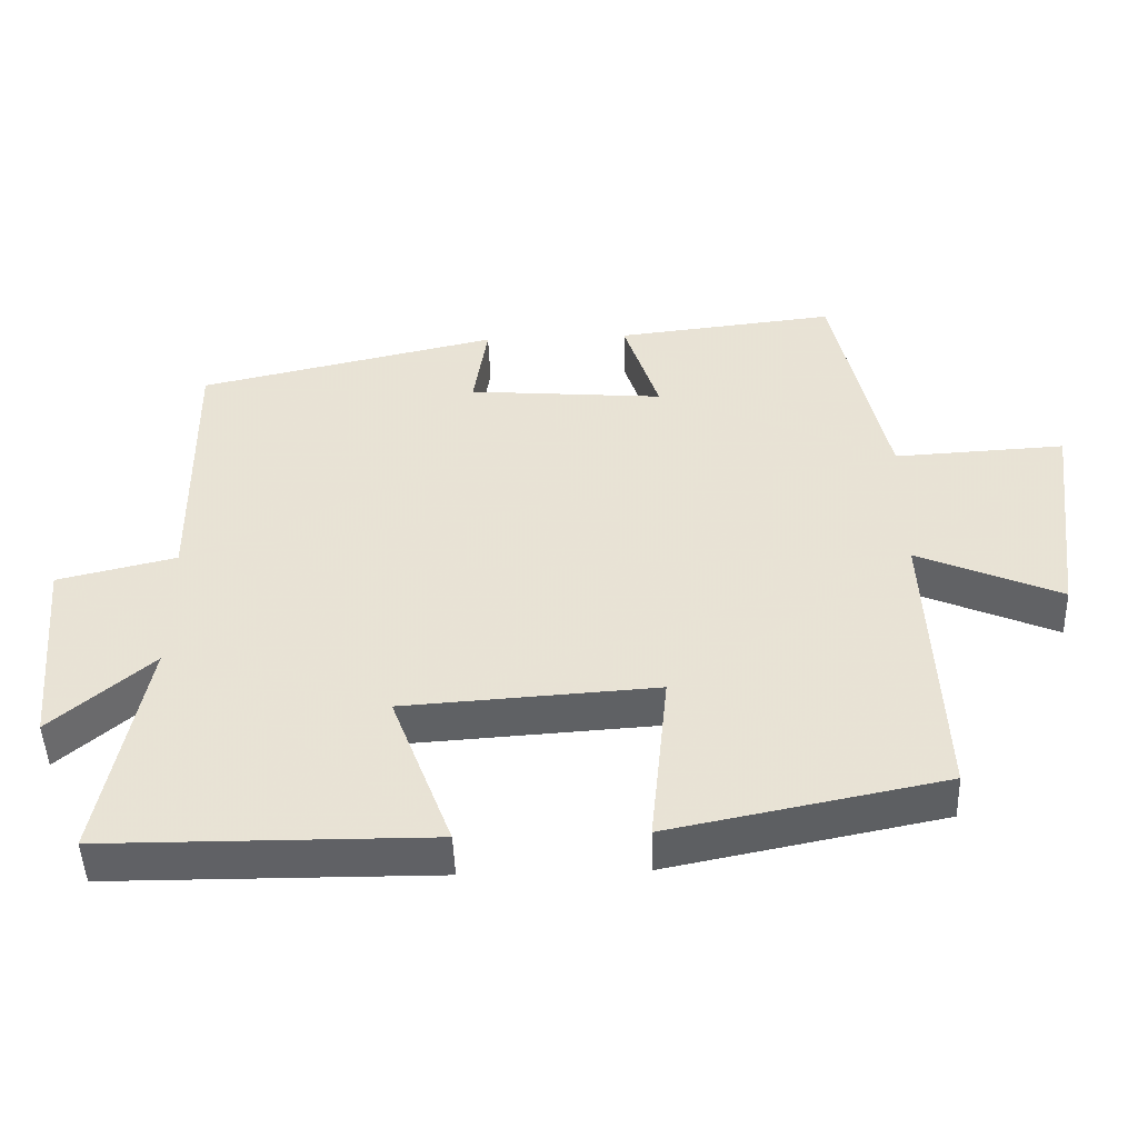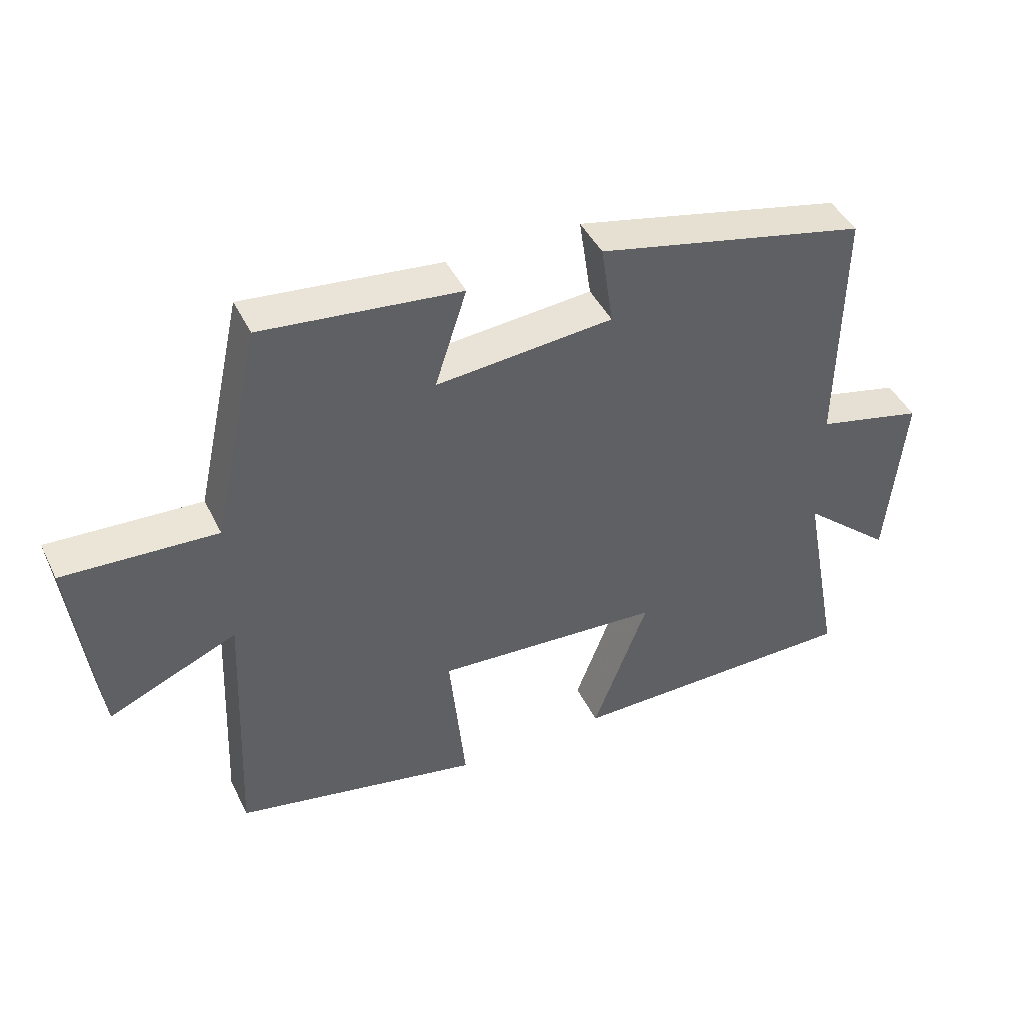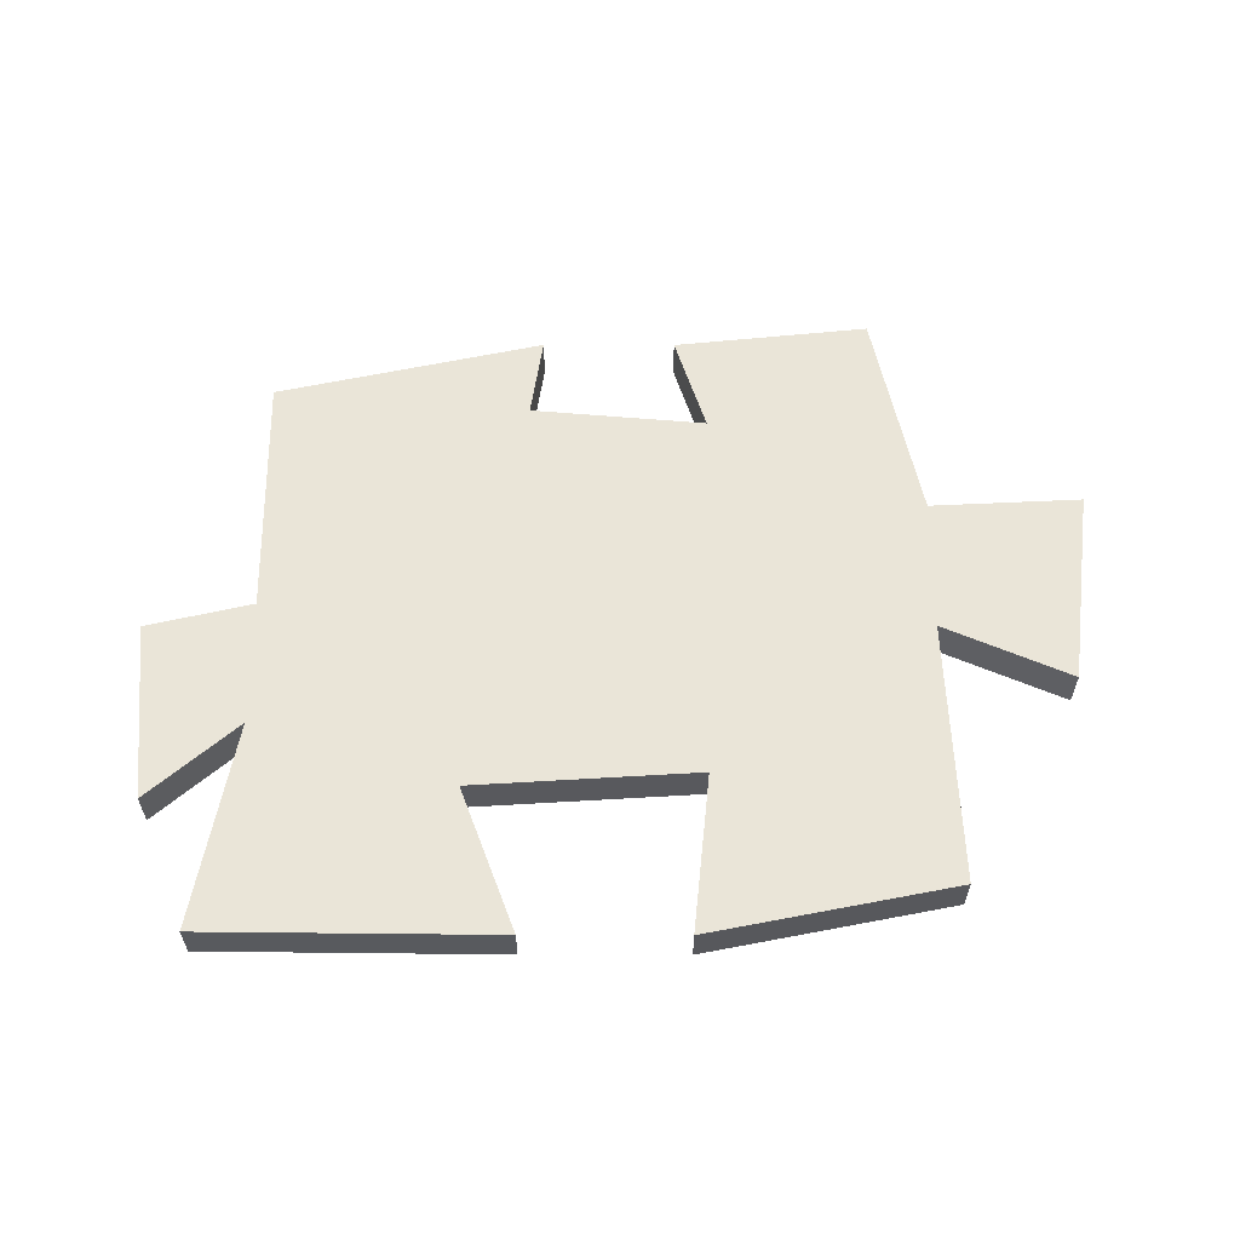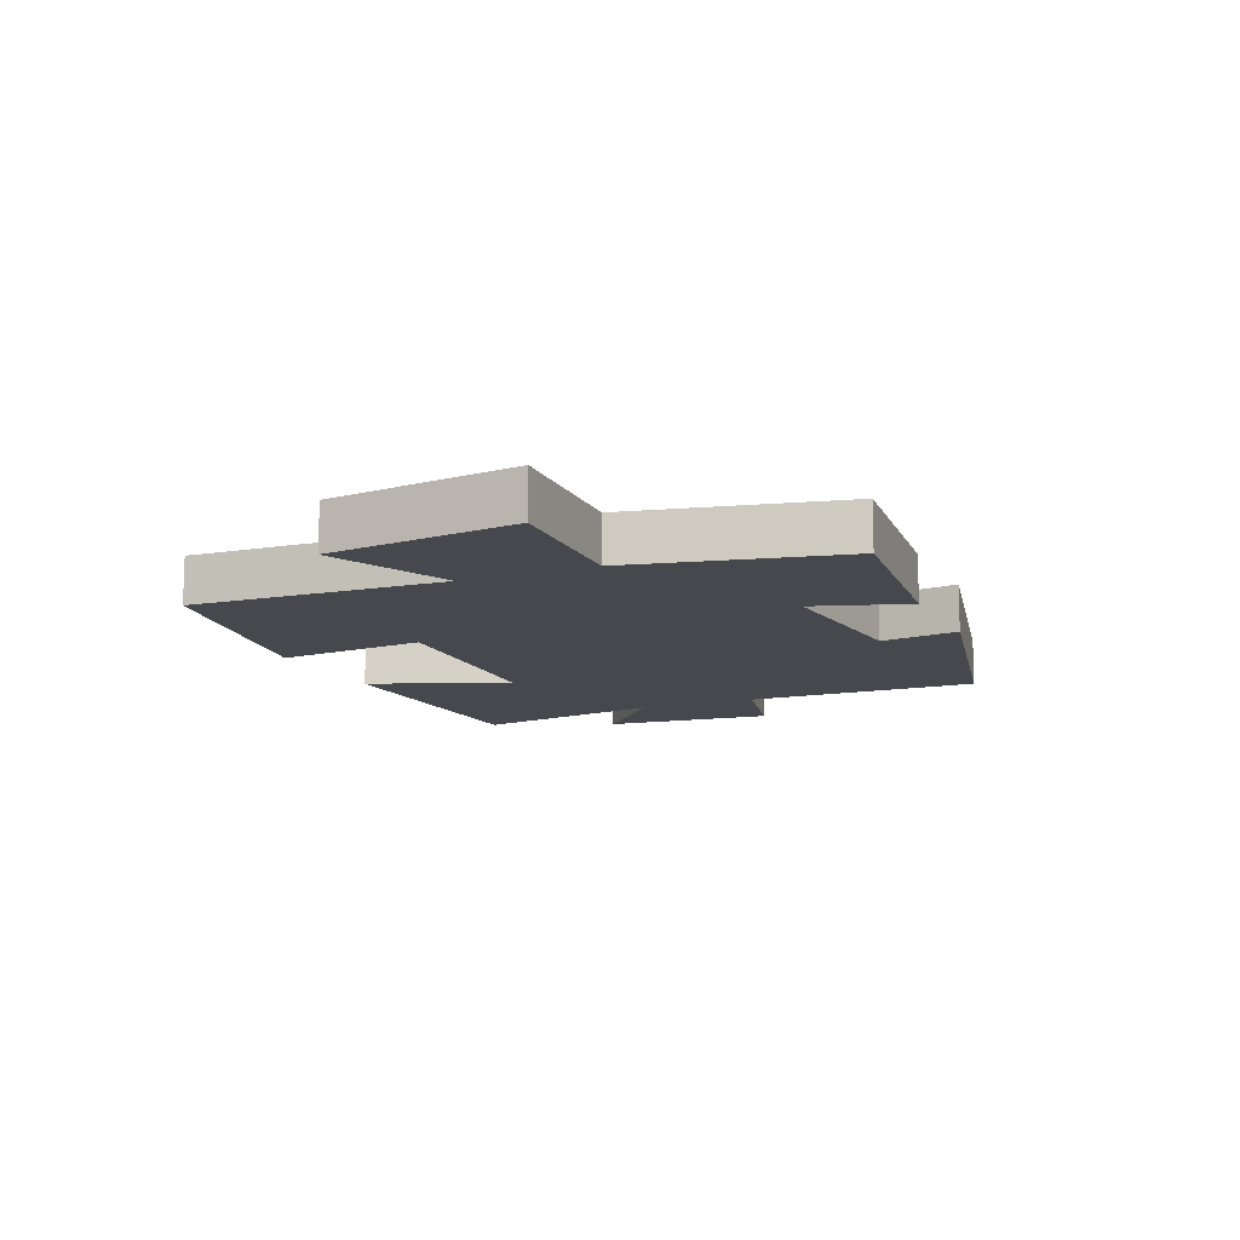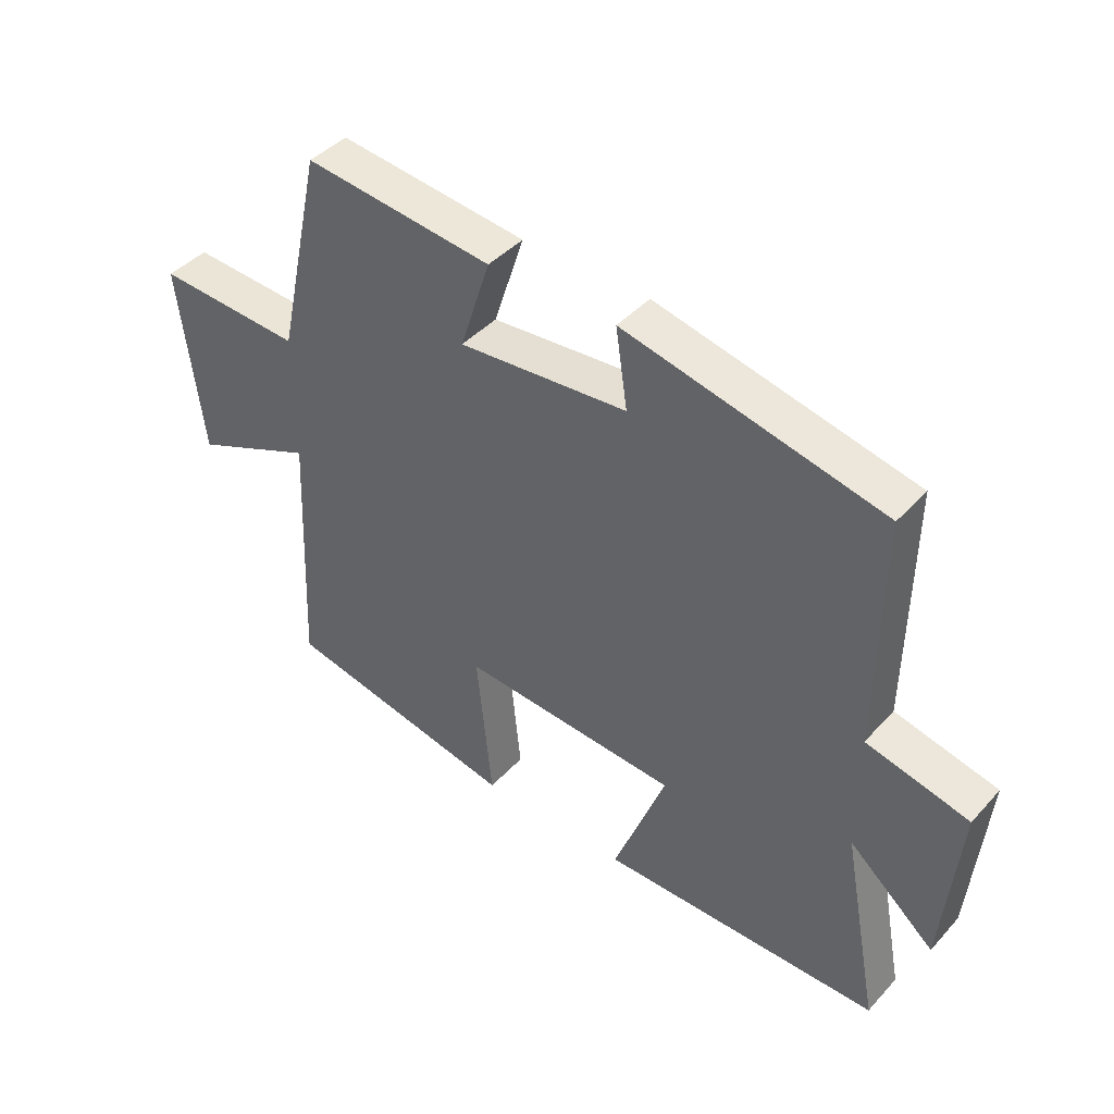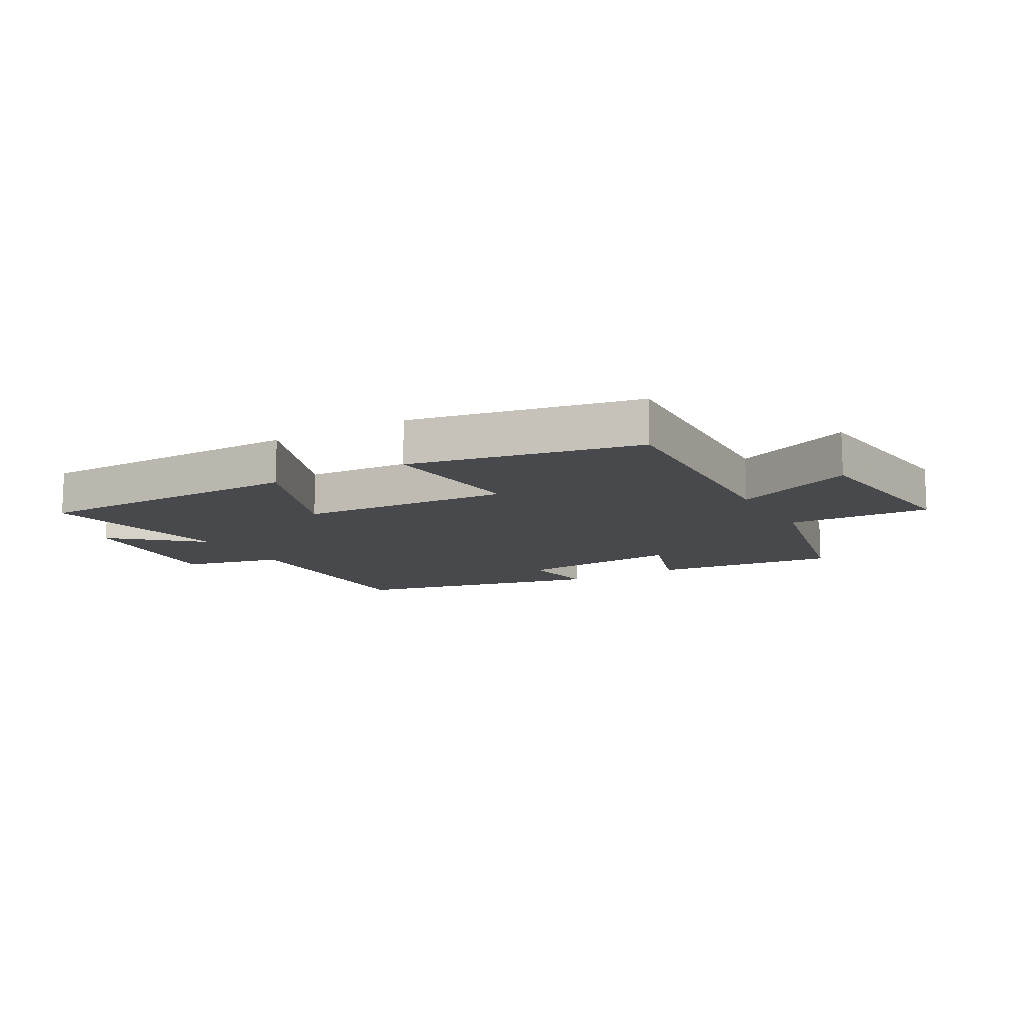
<metadata>
{"format":"obj","ext":"obj","renderer":"f3d","projection":"perspective","resolution":1024,"background":"white","views":[{"elev":-47.8,"azim":-177.9,"up":"+Z"},{"elev":44.2,"azim":-24.9,"up":"+Z"},{"elev":59.5,"azim":-179.9,"up":"+Y"},{"elev":-11.9,"azim":-66.1,"up":"+Y"},{"elev":42.5,"azim":38.5,"up":"+Z"},{"elev":-12.4,"azim":-150.4,"up":"+Y"}]}
</metadata>
<code>
v 0.505 0.07 0.407
v 0.5 0.07 0.023
v 0.666 0.07 -0.016
v 0.64 0.07 -0.296
v 0.5 0.07 -0.175
v 0.561 0.07 -0.496
v 0.105 0.07 -0.5
v 0.19 0.07 -0.275
v -0.162 0.07 -0.253
v -0.137 0.07 -0.5
v -0.518 0.07 -0.424
v -0.5 0.07 -0.013
v -0.699 0.07 -0.099
v -0.737 0.07 0.209
v -0.5 0.07 0.197
v -0.426 0.07 0.533
v -0.12 0.07 0.5
v -0.169 0.07 0.349
v 0.105 0.07 0.373
v 0.086 0.07 0.5
v 0.505 0 0.407
v 0.5 0 0.023
v 0.666 0 -0.016
v 0.64 0 -0.296
v 0.5 0 -0.175
v 0.561 0 -0.496
v 0.105 0 -0.5
v 0.19 0 -0.275
v -0.162 0 -0.253
v -0.137 0 -0.5
v -0.518 0 -0.424
v -0.5 0 -0.013
v -0.699 0 -0.099
v -0.737 0 0.209
v -0.5 0 0.197
v -0.426 0 0.533
v -0.12 0 0.5
v -0.169 0 0.349
v 0.105 0 0.373
v 0.086 0 0.5
f 19 20 1 2
f 18 19 2
f 15 16 17 18
f 15 18 2
f 12 13 14 15
f 12 15 2 3
f 9 10 11 12
f 8 9 12 3
f 5 6 7 8
f 5 8 3
f 3 4 5
f 22 21 40 39
f 22 39 38
f 38 37 36 35
f 22 38 35
f 35 34 33 32
f 23 22 35 32
f 32 31 30 29
f 23 32 29 28
f 28 27 26 25
f 23 28 25
f 25 24 23
f 1 21 22 2
f 2 22 23 3
f 3 23 24 4
f 4 24 25 5
f 5 25 26 6
f 6 26 27 7
f 7 27 28 8
f 8 28 29 9
f 9 29 30 10
f 10 30 31 11
f 11 31 32 12
f 12 32 33 13
f 13 33 34 14
f 14 34 35 15
f 15 35 36 16
f 16 36 37 17
f 17 37 38 18
f 18 38 39 19
f 19 39 40 20
f 20 40 21 1

</code>
